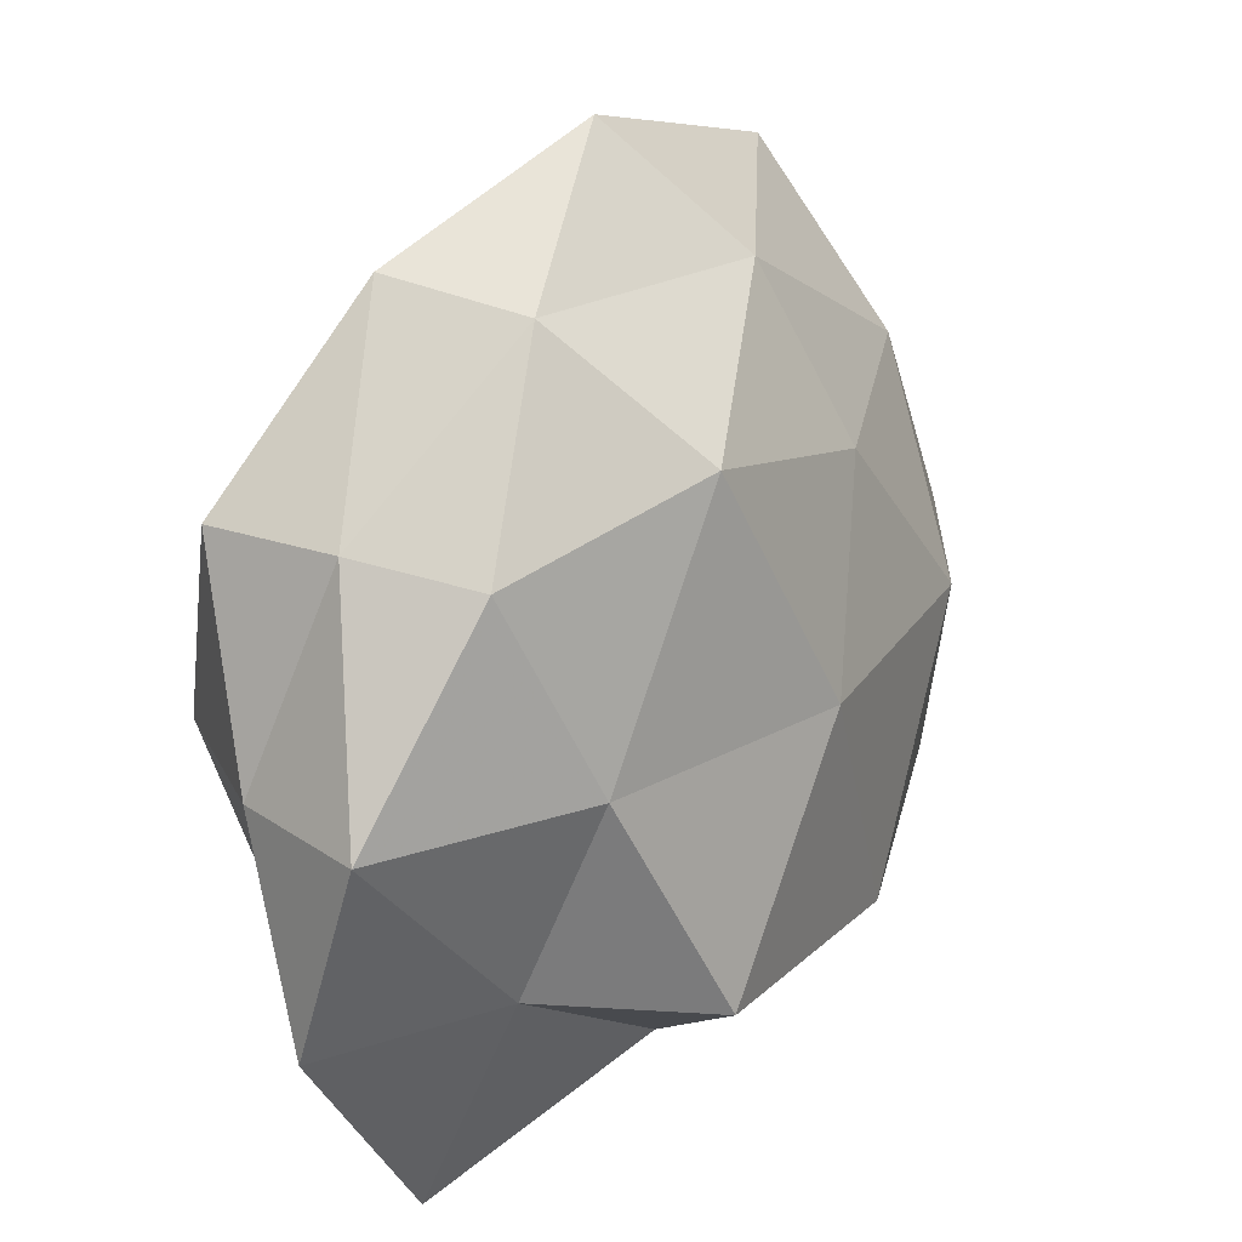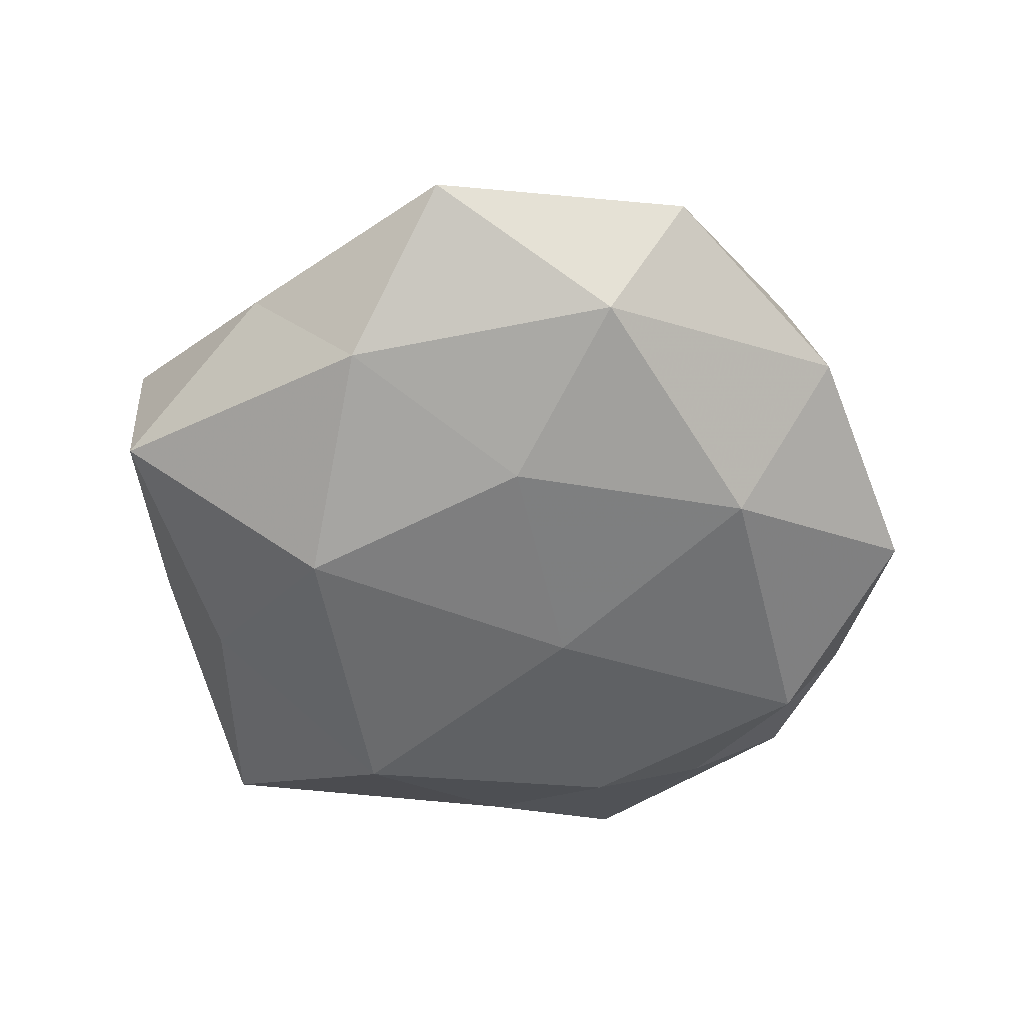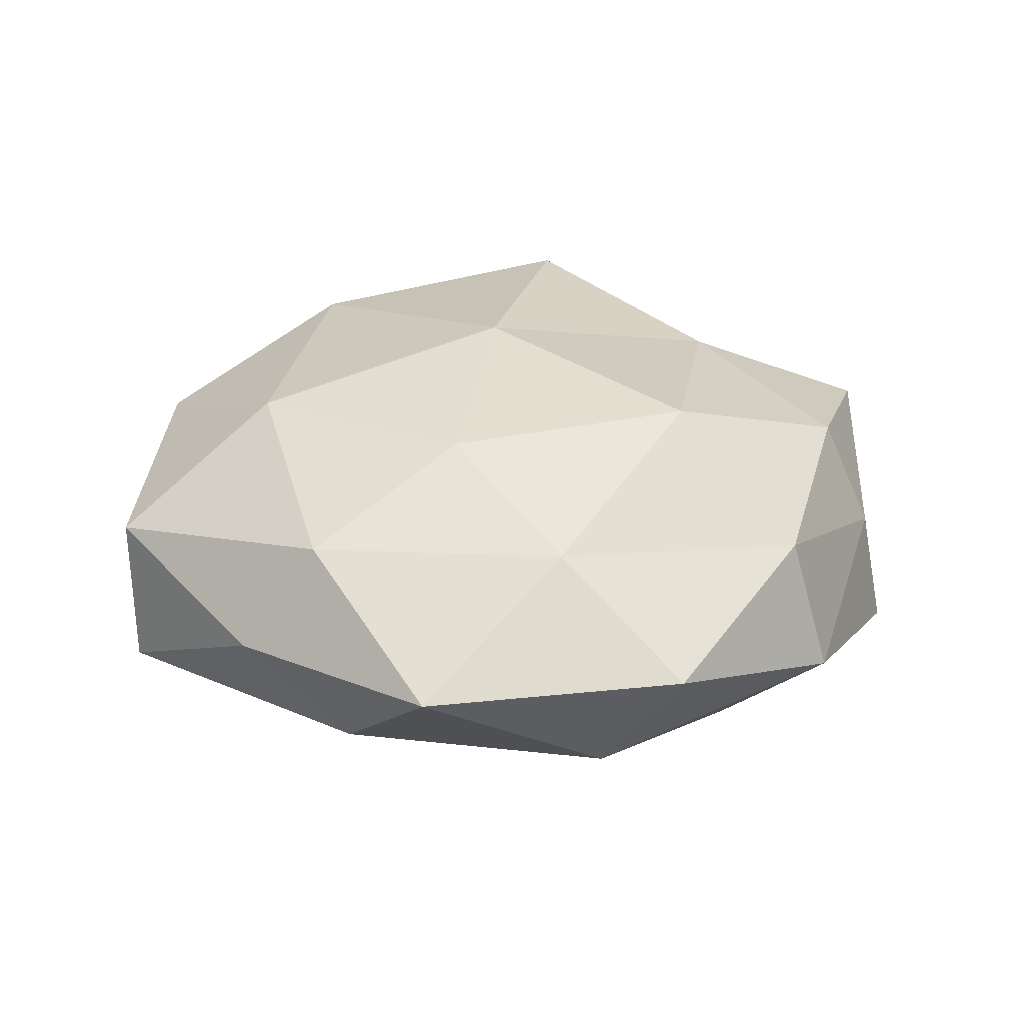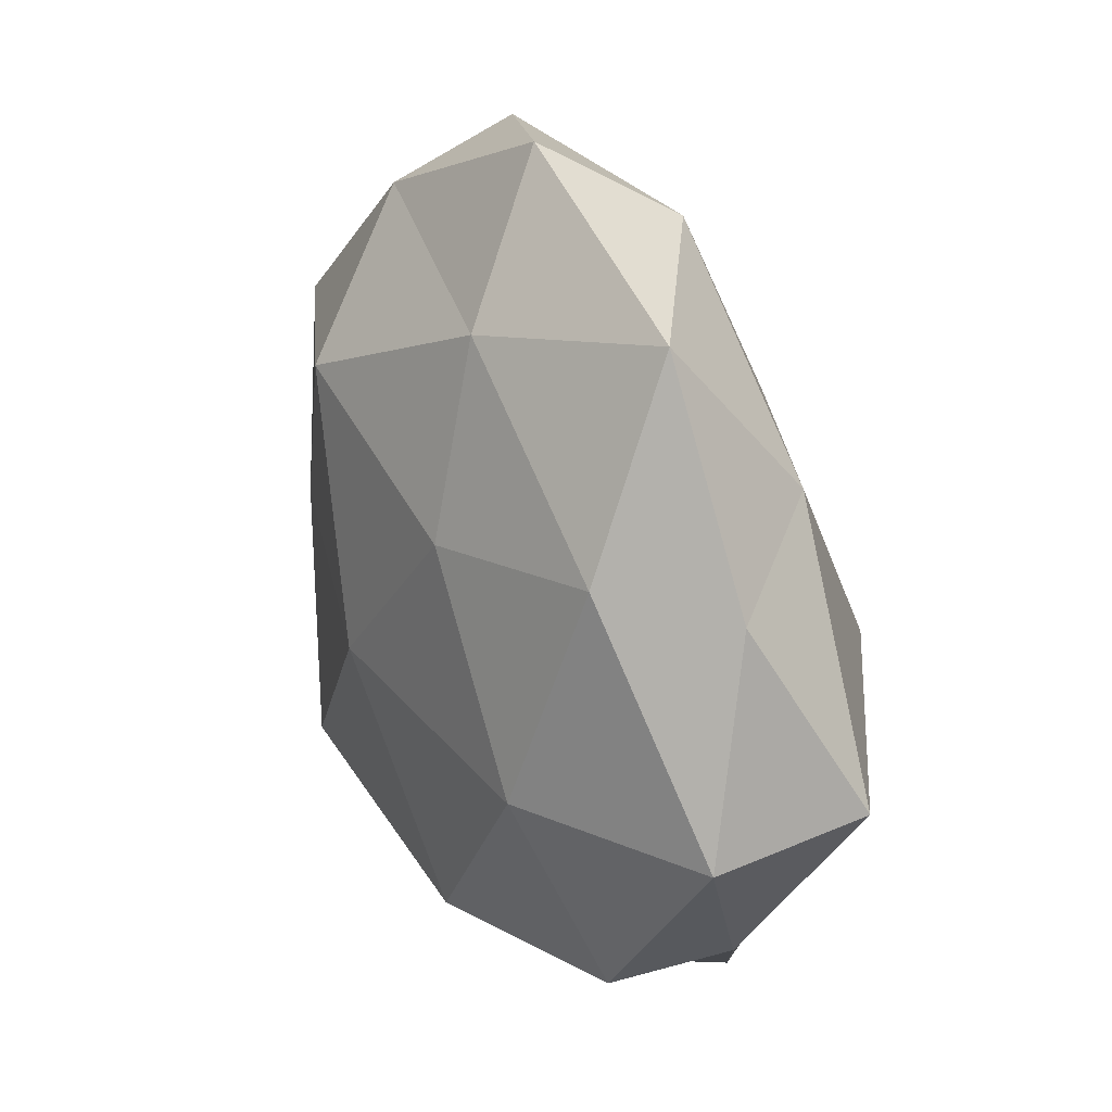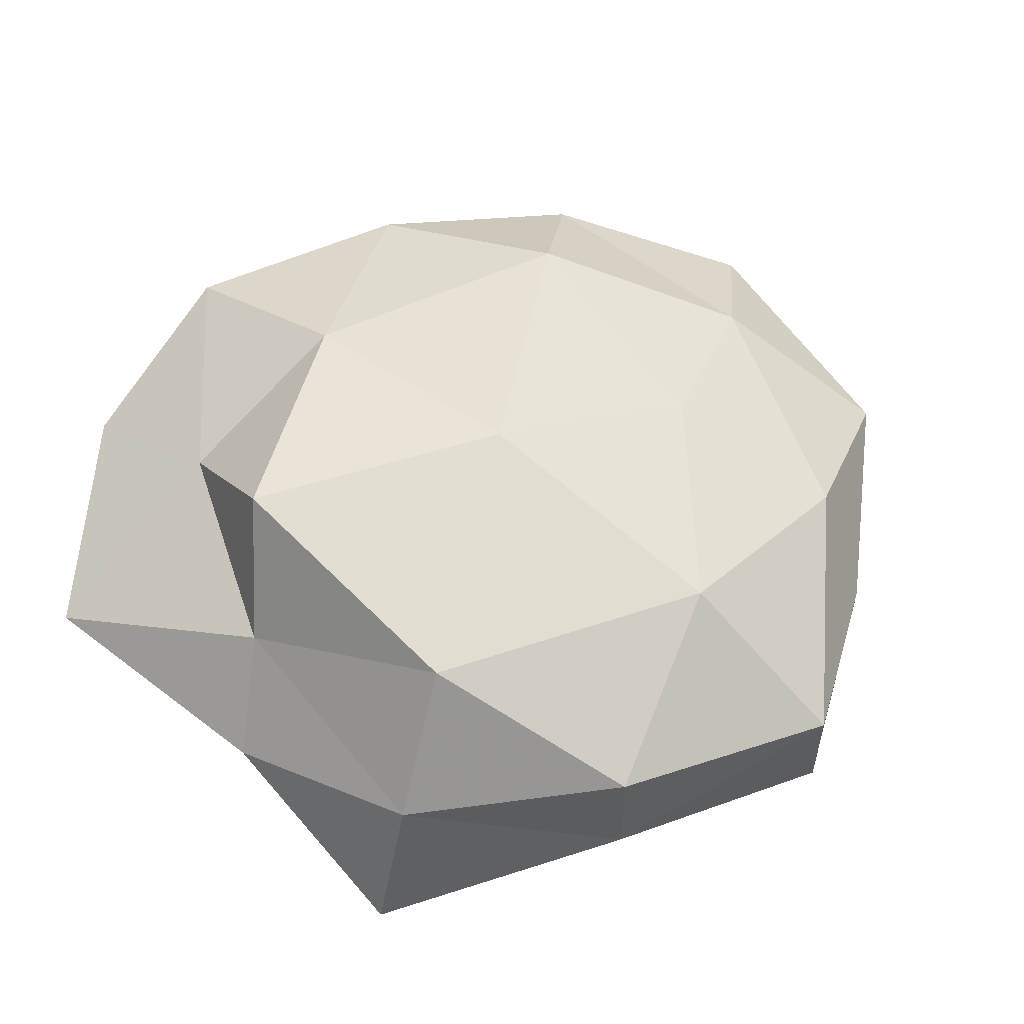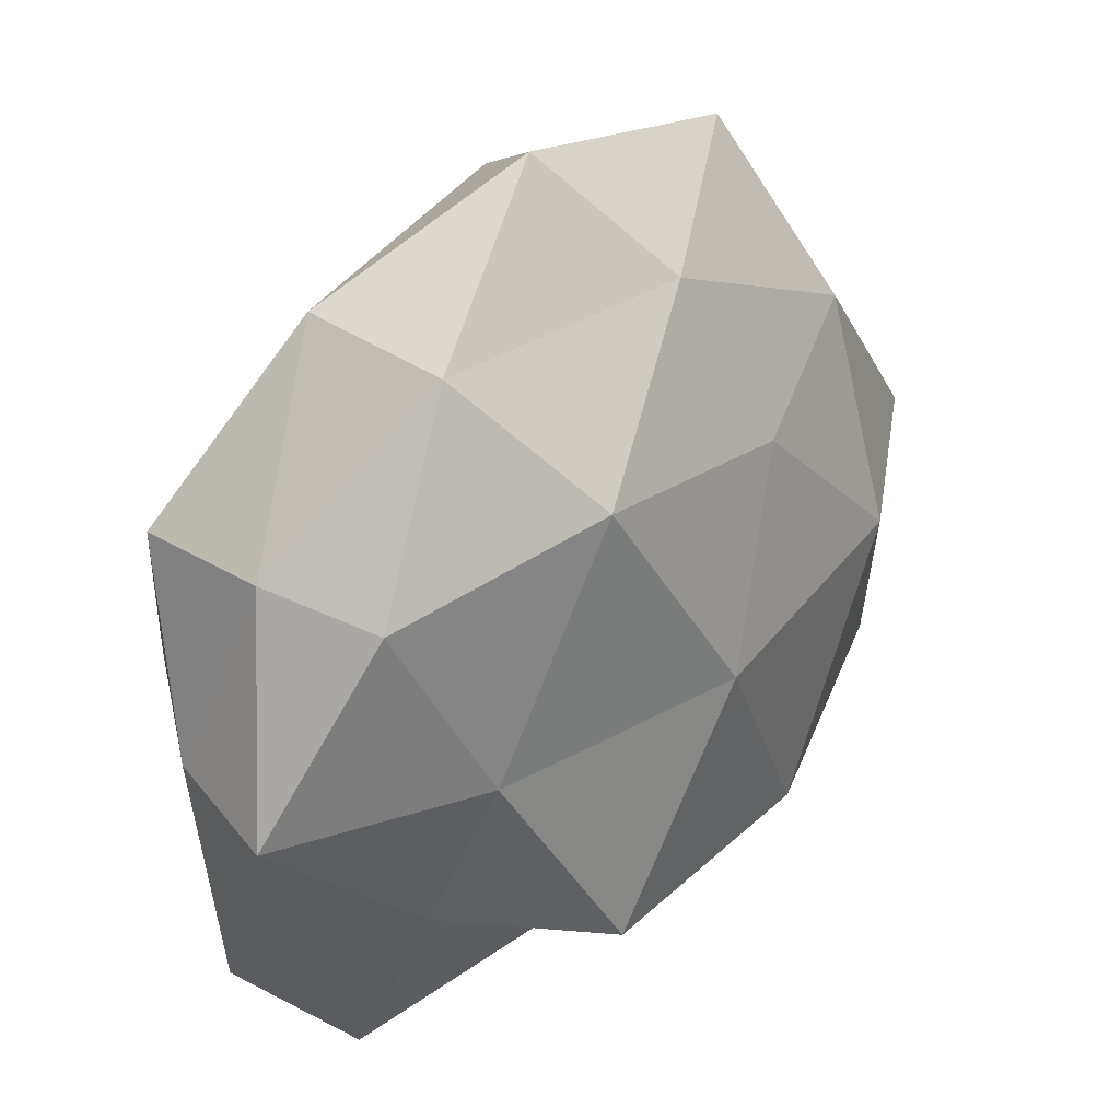
<metadata>
{"format":"obj","ext":"obj","renderer":"f3d","projection":"perspective","resolution":1024,"background":"white","views":[{"elev":19.2,"azim":-53.9,"up":"+Y"},{"elev":-51.4,"azim":161.4,"up":"+Z"},{"elev":24.9,"azim":162.7,"up":"+Z"},{"elev":40.8,"azim":66.6,"up":"+Y"},{"elev":59.7,"azim":42.9,"up":"+Z"},{"elev":34.2,"azim":-45.2,"up":"+Y"}]}
</metadata>
<code>
v 0.00395 0.02441 0.007845
v 0.004508 0.01452 -0.0123
v 0.008364 0.01252 0.01233
v 0.01479 -0.02903 -0.00672
v 0.01073 -0.01772 0.01339
v 0.01663 0.002612 -0.01408
v -0.002388 0.03282 0.0009084
v -0.0004962 -0.02837 -0.0003534
v -0.004042 -0.02279 0.006599
v -0.008514 0.01541 0.01406
v 0.02026 0.0007819 0.01253
v 0.01365 -0.02477 0.003946
v -0.02353 -0.0004165 -0.01235
v -0.003773 0.001156 -0.01425
v -0.02744 0.01321 -0.007099
v -0.0302 -0.01595 0.001058
v 0.02038 0.01657 0.00717
v 0.03211 0.002294 0.00415
v 0.02092 -0.01121 -0.00913
v -0.01687 -0.001894 0.01255
v 0.001816 0.02777 -0.007401
v -0.008575 -0.01733 0.01556
v -0.006703 -0.02401 -0.007367
v 0.02573 0.01536 -0.0005378
v -0.01673 0.02567 -0.003553
v -0.01919 -0.03006 0.0003502
v 0.01569 0.02917 0.0001256
v 0.001246 -0.0008701 0.01612
v 0.03192 0.003115 -0.00646
v -0.02942 -0.001572 -0.003042
v -0.01835 -0.01507 0.007176
v -0.02598 0.01261 0.001446
v 0.02567 -0.01347 -0.001095
v 0.006353 -0.0163 -0.01474
v -0.03114 -0.002424 0.006219
v -0.01253 0.01667 -0.01187
v -0.01453 0.02395 0.005891
v -0.02285 0.01116 0.009253
v 0.02525 -0.01311 0.00773
v -0.0218 -0.01518 -0.006274
v -0.01215 -0.01344 -0.01314
v 0.01846 0.01803 -0.007879
f 1 10 3
f 8 4 12
f 12 5 9
f 8 12 9
f 6 14 2
f 1 3 17
f 17 3 11
f 17 11 18
f 9 5 22
f 8 23 4
f 24 17 18
f 7 21 25
f 8 9 26
f 8 26 23
f 7 1 27
f 1 17 27
f 7 27 21
f 27 17 24
f 3 10 28
f 28 11 3
f 5 11 28
f 10 20 28
f 22 5 28
f 28 20 22
f 6 29 19
f 18 29 24
f 13 30 15
f 9 22 31
f 31 22 20
f 9 31 26
f 26 31 16
f 25 15 32
f 32 15 30
f 4 33 12
f 4 19 33
f 33 29 18
f 33 19 29
f 34 14 6
f 4 34 19
f 19 34 6
f 23 34 4
f 35 30 16
f 16 31 35
f 31 20 35
f 32 30 35
f 36 2 14
f 36 14 13
f 15 36 13
f 21 2 36
f 25 36 15
f 21 36 25
f 7 37 1
f 37 10 1
f 7 25 37
f 25 32 37
f 10 38 20
f 35 20 38
f 38 32 35
f 37 38 10
f 37 32 38
f 5 39 11
f 12 39 5
f 18 11 39
f 12 33 39
f 39 33 18
f 26 16 40
f 26 40 23
f 40 30 13
f 40 16 30
f 13 14 41
f 34 41 14
f 23 41 34
f 41 40 13
f 23 40 41
f 2 42 6
f 21 42 2
f 27 42 21
f 27 24 42
f 42 29 6
f 42 24 29

</code>
